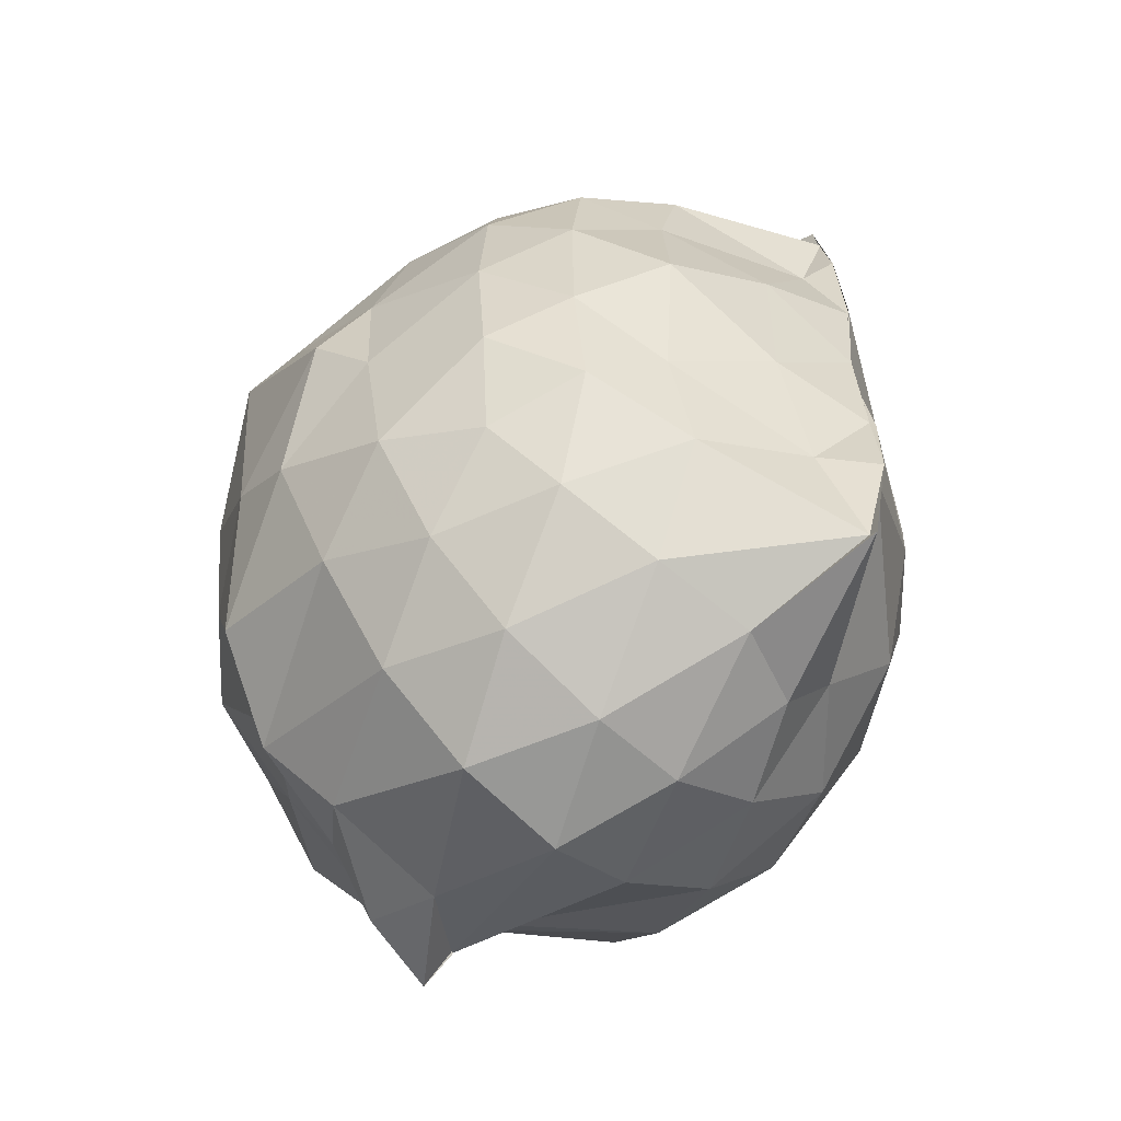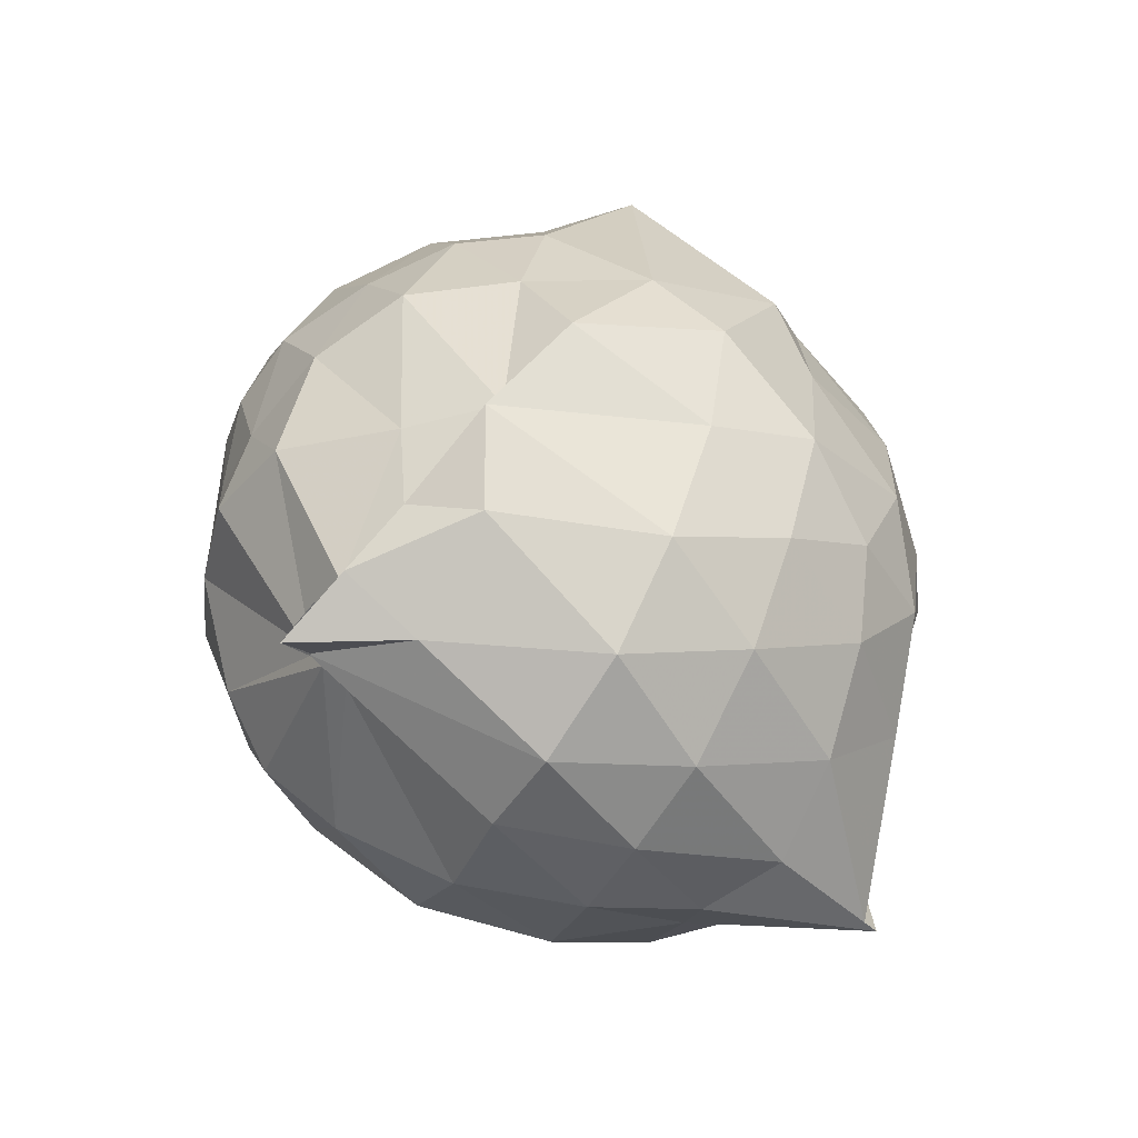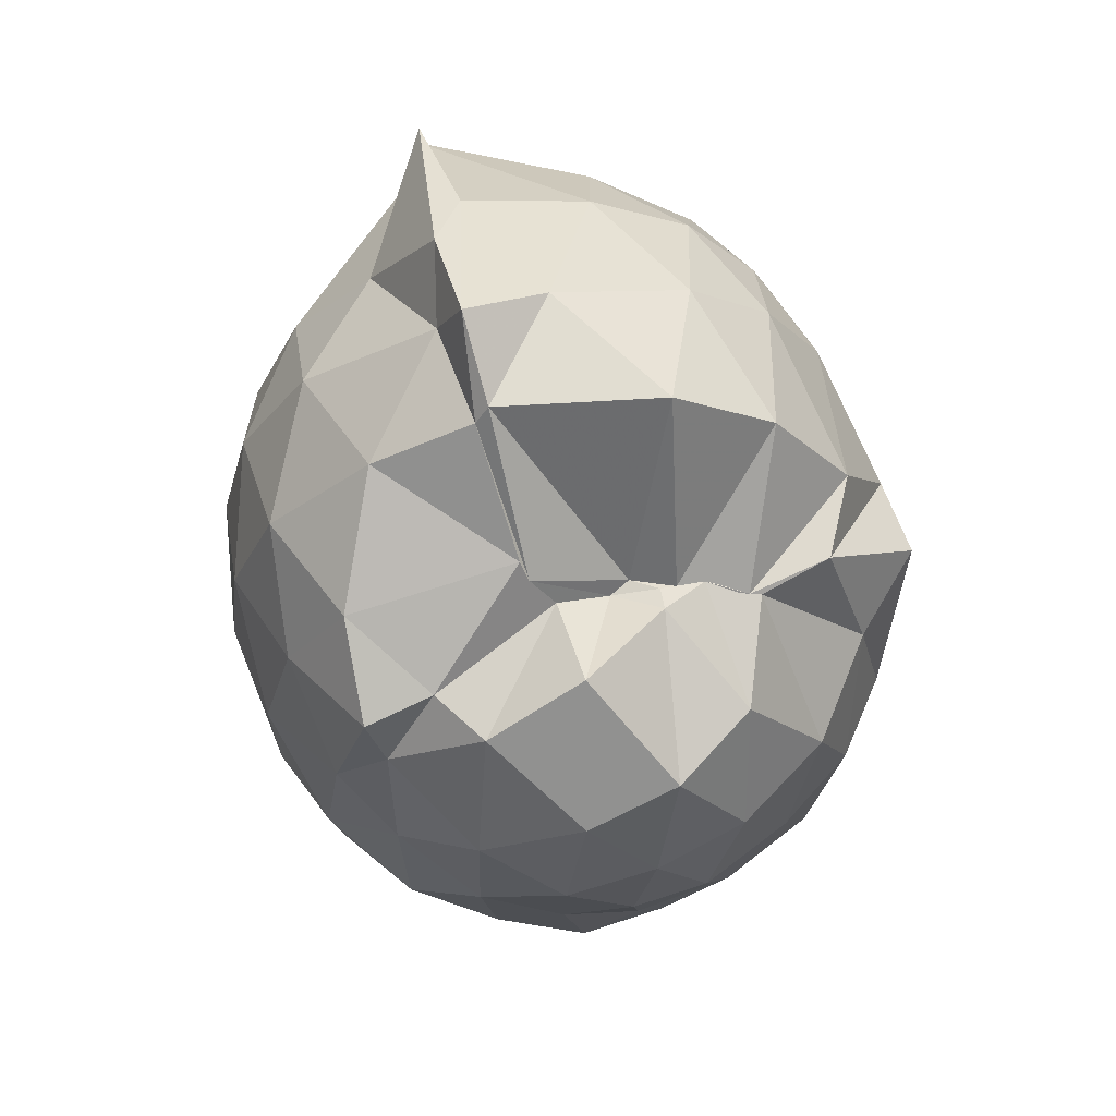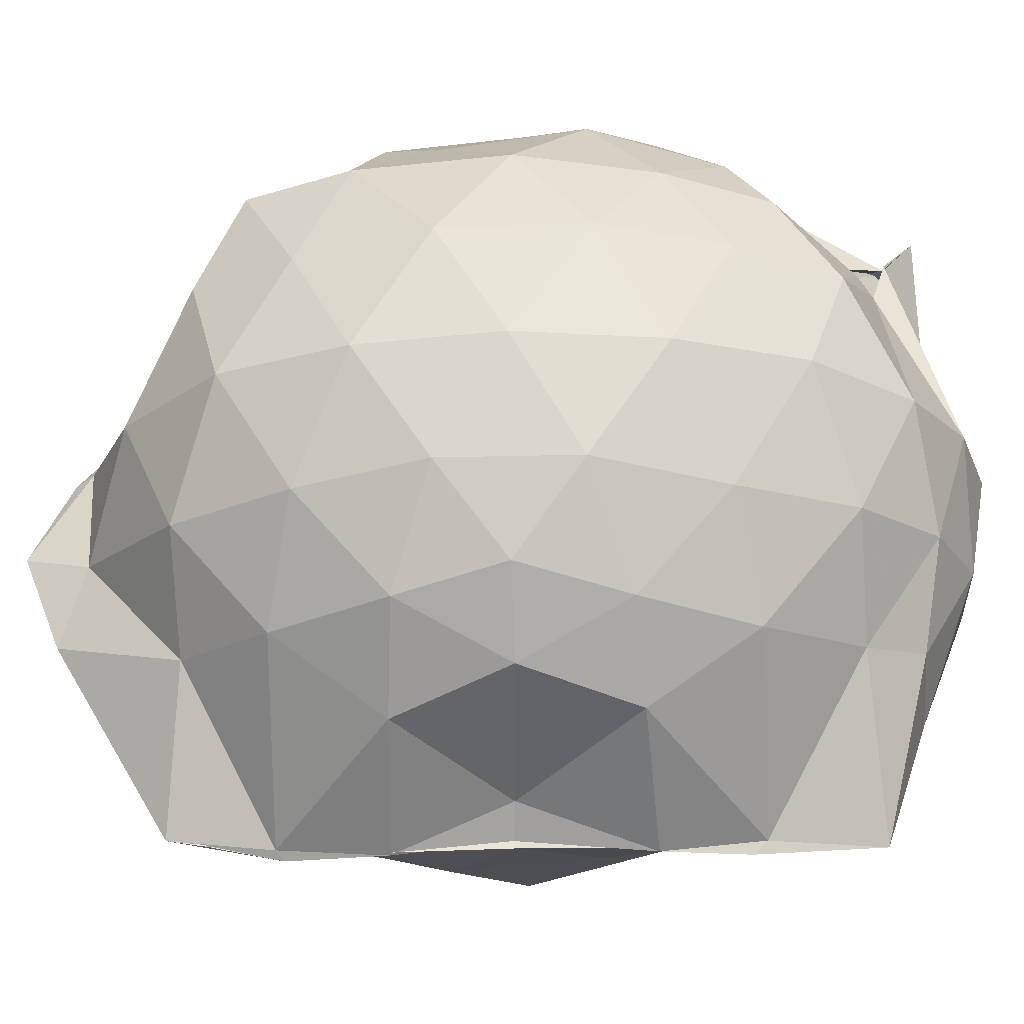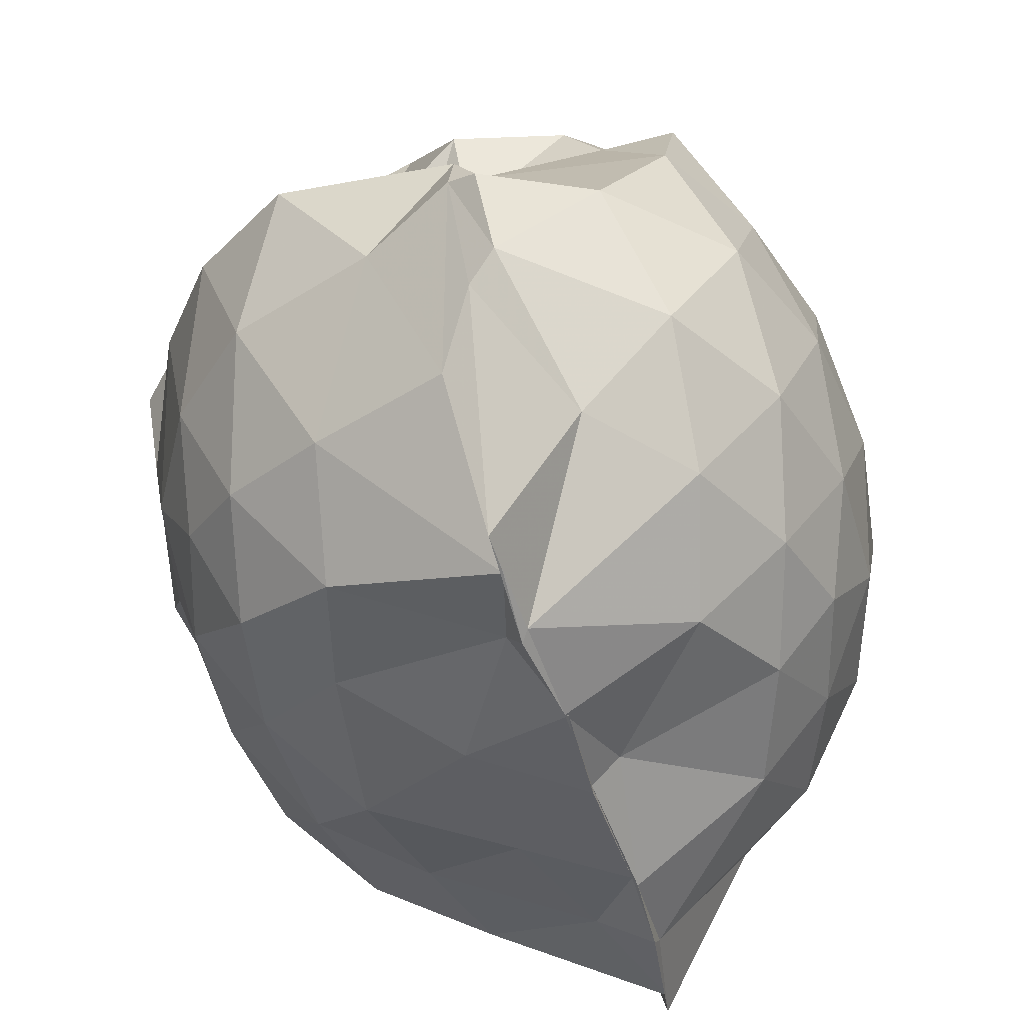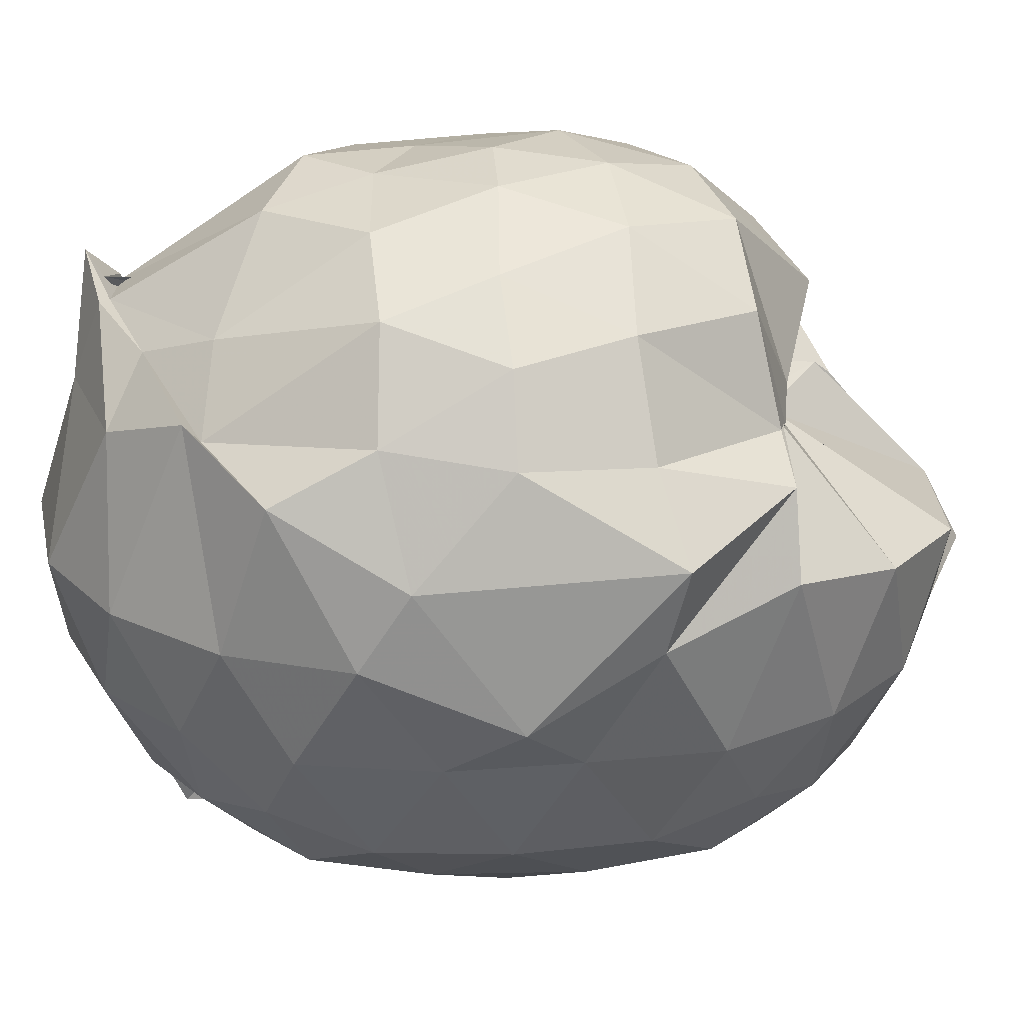
<metadata>
{"format":"obj","ext":"obj","renderer":"f3d","projection":"perspective","resolution":1024,"background":"white","views":[{"elev":-57.8,"azim":140.4,"up":"+Y"},{"elev":-68.4,"azim":60.5,"up":"+Y"},{"elev":68.7,"azim":-11.5,"up":"+Y"},{"elev":-25.3,"azim":-87.6,"up":"+Z"},{"elev":-45.9,"azim":-164.3,"up":"+Z"},{"elev":27.9,"azim":87.6,"up":"+Z"}]}
</metadata>
<code>
v -0.8188 -0.1299 1.034
v -0.9978 -0.1033 -0.789
v -0.09392 -0.1045 0.5872
v -0.1567 0.1927 0.5613
v -0.4208 0.4894 0.5135
v -0.5465 0.5175 0.4657
v -0.6516 0.5124 0.4604
v -0.7657 0.4876 0.4457
v -0.8969 0.5533 0.4621
v -1.212 0.5241 0.6151
v -1.38 0.5021 0.6517
v -1.468 0.2494 0.6699
v -1.517 -0.114 0.6696
v -1.49 -0.4488 0.6305
v -1.403 -0.7034 0.5997
v -1.001 -0.9251 0.6343
v -0.8356 -1.016 0.7301
v -0.9369 -1.066 0.7559
v -0.7401 -1.02 0.7088
v -0.5806 -0.9143 0.6557
v -0.3182 -0.7739 0.5605
v -0.1509 -0.3953 0.6169
v 0.0007908 0.2548 0.3932
v -0.2457 0.5026 0.4609
v -0.4494 0.4978 0.5094
v -0.6123 0.507 0.4605
v -0.7166 0.4984 0.4204
v -0.9525 0.643 0.4306
v -0.9671 0.6814 0.3962
v -1.378 0.6135 0.4192
v -1.528 0.3704 0.405
v -1.614 0.05167 0.4236
v -1.615 -0.2987 0.4266
v -1.532 -0.6005 0.4138
v -1.38 -0.8539 0.4113
v -1.005 -0.9597 0.5712
v -0.9617 -0.9933 0.6839
v -0.7746 -1.093 0.5068
v -0.4795 -0.9946 0.51
v -0.325 -0.8142 0.5989
v -0.1189 -0.6319 0.4991
v -0.01337 -0.3302 0.3442
v -0.01979 0.2072 0.188
v -0.1584 0.5104 0.2701
v -0.3356 0.7499 0.2064
v -0.5766 0.9204 0.173
v -0.9791 0.9325 0.1208
v -1.012 0.8873 0.1327
v -1.259 0.7713 0.1324
v -1.51 0.5301 0.129
v -1.629 0.2264 0.1291
v -1.671 -0.1134 0.1322
v -1.63 -0.4596 0.1287
v -1.511 -0.7636 0.1331
v -1.298 -1.003 0.1401
v -1.059 -1.141 0.1666
v -0.843 -1.205 0.1534
v -0.5692 -1.161 0.1359
v -0.3327 -1 0.1328
v -0.1442 -0.7459 0.1329
v -0.01056 -0.4487 0.1591
v 0.0284 -0.0905 0.01648
v -0.1205 0.3602 -0.1267
v -0.2632 0.6185 -0.1304
v -0.4632 0.811 -0.132
v -0.7926 0.9312 -0.1293
v -0.9985 1.032 -0.07659
v -1.053 0.8745 -0.1196
v -1.372 0.6356 -0.1678
v -1.547 0.3522 -0.1689
v -1.63 0.04815 -0.143
v -1.629 -0.2768 -0.1431
v -1.537 -0.5853 -0.1746
v -1.39 -0.8635 -0.1637
v -1.177 -1.052 -0.1383
v -0.9541 -1.152 -0.1308
v -0.7184 -1.149 -0.146
v -0.4578 -1.041 -0.1427
v -0.2531 -0.8548 -0.1283
v -0.09624 -0.5952 -0.1207
v -0.04434 -0.2693 -0.115
v -0.04265 0.03967 -0.0982
v -0.2402 0.4479 -0.3334
v -0.3962 0.6037 -0.4058
v -0.6308 0.7328 -0.4464
v -0.9376 0.8446 -0.4477
v -1.02 0.9403 -0.3072
v -1.172 0.6303 -0.4029
v -1.369 0.4128 -0.4235
v -1.498 0.1399 -0.3989
v -1.559 -0.1158 -0.3484
v -1.488 -0.3745 -0.4017
v -1.384 -0.6415 -0.4341
v -1.187 -0.8753 -0.4043
v -1.072 -1.017 -0.376
v -0.8765 -1.027 -0.4684
v -0.6316 -0.9625 -0.4503
v -0.3978 -0.8298 -0.4026
v -0.2361 -0.6704 -0.3384
v -0.165 -0.4274 -0.4074
v -0.1419 -0.1108 -0.4057
v -0.1685 0.2046 -0.3956
v -0.2185 -0.109 0.7666
v -0.3126 0.1569 0.7957
v -0.5019 0.4358 0.7648
v -0.6537 0.5327 0.5174
v -0.8729 0.6061 0.6756
v -1.116 0.5021 0.7388
v -1.343 0.3624 0.6933
v -1.355 0.05699 0.7916
v -1.35 -0.282 0.844
v -1.311 -0.6033 0.7567
v -0.9989 -0.8827 0.6553
v -0.965 -0.989 0.6703
v -0.7743 -0.9995 0.7001
v -0.4863 -0.7479 0.7252
v -0.3162 -0.3856 0.8359
v -0.4027 -0.1305 0.902
v -0.538 0.1541 0.9518
v -0.6974 0.4057 0.9028
v -0.9234 0.3272 0.944
v -1.173 0.2036 0.9071
v -1.185 -0.1365 0.9332
v -1.146 -0.4441 0.9249
v -0.928 -0.5561 0.9805
v -0.7054 -0.6434 0.9361
v -0.5424 -0.405 0.9454
v -0.6302 -0.1243 1.014
v -0.7643 0.1249 1.014
v -0.9839 0.02747 1.012
v -0.9823 -0.3014 0.9803
v -0.7896 -0.3967 0.9866
v -0.3451 0.3631 -0.546
v -0.5901 0.5076 -0.6381
v -0.9907 0.5798 -0.7736
v -0.9869 0.6724 -0.7578
v -0.9982 0.426 -0.7864
v -1.303 0.1562 -0.5989
v -1.421 -0.1183 -0.5238
v -1.324 -0.3917 -0.5908
v -1.012 -0.6535 -0.7835
v -0.9674 -0.9205 -0.788
v -0.9731 -0.8949 -0.7618
v -0.5932 -0.7229 -0.6323
v -0.3476 -0.5823 -0.5508
v -0.3004 -0.2967 -0.5678
v -0.2972 0.06691 -0.568
v -0.5212 0.2356 -0.6506
v -0.9361 0.3629 -0.7375
v -0.982 0.4067 -0.8068
v -1.009 0.1735 -0.8051
v -1.06 -0.1035 -0.7016
v -1.018 -0.4169 -0.8068
v -1.008 -0.6204 -0.8138
v -0.8736 -0.6194 -0.7266
v -0.52 -0.4543 -0.6375
v -0.481 -0.1137 -0.7123
v -0.759 0.05923 -0.7632
v -1.014 0.1627 -0.8
v -0.9964 -0.09827 -0.7715
v -1.01 -0.4008 -0.796
v -0.776 -0.2981 -0.7415
f 3 23 4
f 4 23 24
f 4 24 5
f 5 24 25
f 5 25 6
f 6 25 26
f 6 26 7
f 7 26 27
f 7 27 8
f 8 27 28
f 8 28 9
f 9 28 29
f 9 29 10
f 10 29 30
f 10 30 11
f 11 30 31
f 11 31 12
f 12 31 32
f 12 32 13
f 13 32 33
f 13 33 14
f 14 33 34
f 14 34 15
f 15 34 35
f 15 35 16
f 16 35 36
f 16 36 17
f 17 36 37
f 17 37 18
f 18 37 38
f 18 38 19
f 19 38 39
f 19 39 20
f 20 39 40
f 20 40 21
f 21 40 41
f 21 41 22
f 22 41 42
f 22 42 3
f 3 42 23
f 23 43 24
f 24 43 44
f 24 44 25
f 25 44 45
f 25 45 26
f 26 45 46
f 26 46 27
f 27 46 47
f 27 47 28
f 28 47 48
f 28 48 29
f 29 48 49
f 29 49 30
f 30 49 50
f 30 50 31
f 31 50 51
f 31 51 32
f 32 51 52
f 32 52 33
f 33 52 53
f 33 53 34
f 34 53 54
f 34 54 35
f 35 54 55
f 35 55 36
f 36 55 56
f 36 56 37
f 37 56 57
f 37 57 38
f 38 57 58
f 38 58 39
f 39 58 59
f 39 59 40
f 40 59 60
f 40 60 41
f 41 60 61
f 41 61 42
f 42 61 62
f 42 62 23
f 23 62 43
f 43 63 44
f 44 63 64
f 44 64 45
f 45 64 65
f 45 65 46
f 46 65 66
f 46 66 47
f 47 66 67
f 47 67 48
f 48 67 68
f 48 68 49
f 49 68 69
f 49 69 50
f 50 69 70
f 50 70 51
f 51 70 71
f 51 71 52
f 52 71 72
f 52 72 53
f 53 72 73
f 53 73 54
f 54 73 74
f 54 74 55
f 55 74 75
f 55 75 56
f 56 75 76
f 56 76 57
f 57 76 77
f 57 77 58
f 58 77 78
f 58 78 59
f 59 78 79
f 59 79 60
f 60 79 80
f 60 80 61
f 61 80 81
f 61 81 62
f 62 81 82
f 62 82 43
f 43 82 63
f 63 83 64
f 64 83 84
f 64 84 65
f 65 84 85
f 65 85 66
f 66 85 86
f 66 86 67
f 67 86 87
f 67 87 68
f 68 87 88
f 68 88 69
f 69 88 89
f 69 89 70
f 70 89 90
f 70 90 71
f 71 90 91
f 71 91 72
f 72 91 92
f 72 92 73
f 73 92 93
f 73 93 74
f 74 93 94
f 74 94 75
f 75 94 95
f 75 95 76
f 76 95 96
f 76 96 77
f 77 96 97
f 77 97 78
f 78 97 98
f 78 98 79
f 79 98 99
f 79 99 80
f 80 99 100
f 80 100 81
f 81 100 101
f 81 101 82
f 82 101 102
f 82 102 63
f 63 102 83
f 103 104 118
f 104 119 118
f 104 105 119
f 105 120 119
f 105 106 120
f 106 107 120
f 107 121 120
f 107 108 121
f 108 122 121
f 108 109 122
f 109 110 122
f 110 123 122
f 110 111 123
f 111 124 123
f 111 112 124
f 112 113 124
f 113 125 124
f 113 114 125
f 114 126 125
f 114 115 126
f 115 116 126
f 116 127 126
f 116 117 127
f 117 118 127
f 117 103 118
f 118 119 128
f 119 129 128
f 119 120 129
f 120 121 129
f 121 130 129
f 121 122 130
f 122 123 130
f 123 131 130
f 123 124 131
f 124 125 131
f 125 132 131
f 125 126 132
f 126 127 132
f 127 128 132
f 127 118 128
f 133 148 134
f 134 148 149
f 134 149 135
f 135 149 150
f 135 150 136
f 136 150 137
f 137 150 151
f 137 151 138
f 138 151 152
f 138 152 139
f 139 152 140
f 140 152 153
f 140 153 141
f 141 153 154
f 141 154 142
f 142 154 143
f 143 154 155
f 143 155 144
f 144 155 156
f 144 156 145
f 145 156 146
f 146 156 157
f 146 157 147
f 147 157 148
f 147 148 133
f 148 158 149
f 149 158 159
f 149 159 150
f 150 159 151
f 151 159 160
f 151 160 152
f 152 160 153
f 153 160 161
f 153 161 154
f 154 161 155
f 155 161 162
f 155 162 156
f 156 162 157
f 157 162 158
f 157 158 148
f 3 4 103
f 103 4 104
f 4 5 104
f 104 5 105
f 5 6 105
f 105 6 106
f 6 7 106
f 7 8 106
f 106 8 107
f 8 9 107
f 107 9 108
f 9 10 108
f 108 10 109
f 10 11 109
f 11 12 109
f 109 12 110
f 12 13 110
f 110 13 111
f 13 14 111
f 111 14 112
f 14 15 112
f 15 16 112
f 112 16 113
f 16 17 113
f 113 17 114
f 17 18 114
f 114 18 115
f 18 19 115
f 19 20 115
f 115 20 116
f 20 21 116
f 116 21 117
f 21 22 117
f 117 22 103
f 22 3 103
f 83 133 84
f 84 133 134
f 84 134 85
f 85 134 135
f 85 135 86
f 86 135 136
f 86 136 87
f 87 136 88
f 88 136 137
f 88 137 89
f 89 137 138
f 89 138 90
f 90 138 139
f 90 139 91
f 91 139 92
f 92 139 140
f 92 140 93
f 93 140 141
f 93 141 94
f 94 141 142
f 94 142 95
f 95 142 96
f 96 142 143
f 96 143 97
f 97 143 144
f 97 144 98
f 98 144 145
f 98 145 99
f 99 145 100
f 100 145 146
f 100 146 101
f 101 146 147
f 101 147 102
f 102 147 133
f 102 133 83
f 128 129 1
f 129 130 1
f 130 131 1
f 131 132 1
f 132 128 1
f 159 158 2
f 160 159 2
f 161 160 2
f 162 161 2
f 158 162 2

</code>
